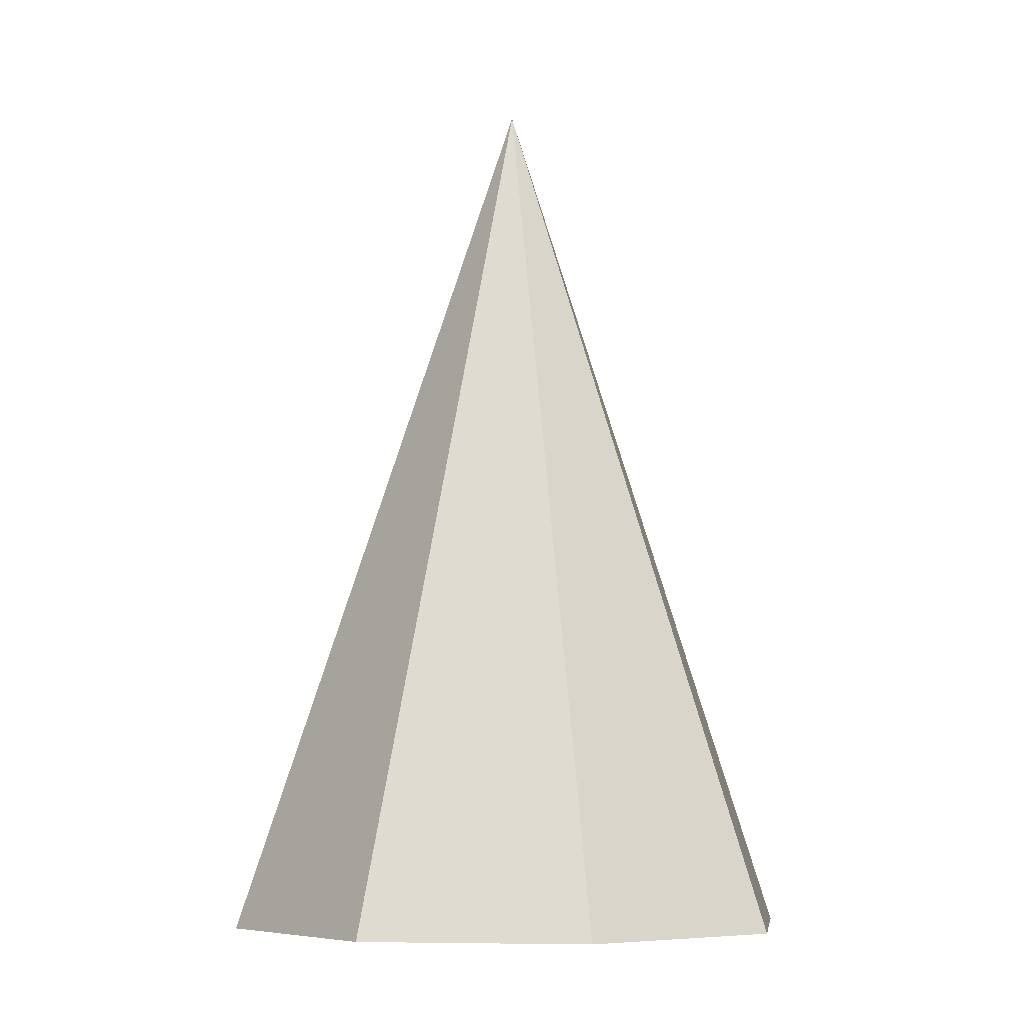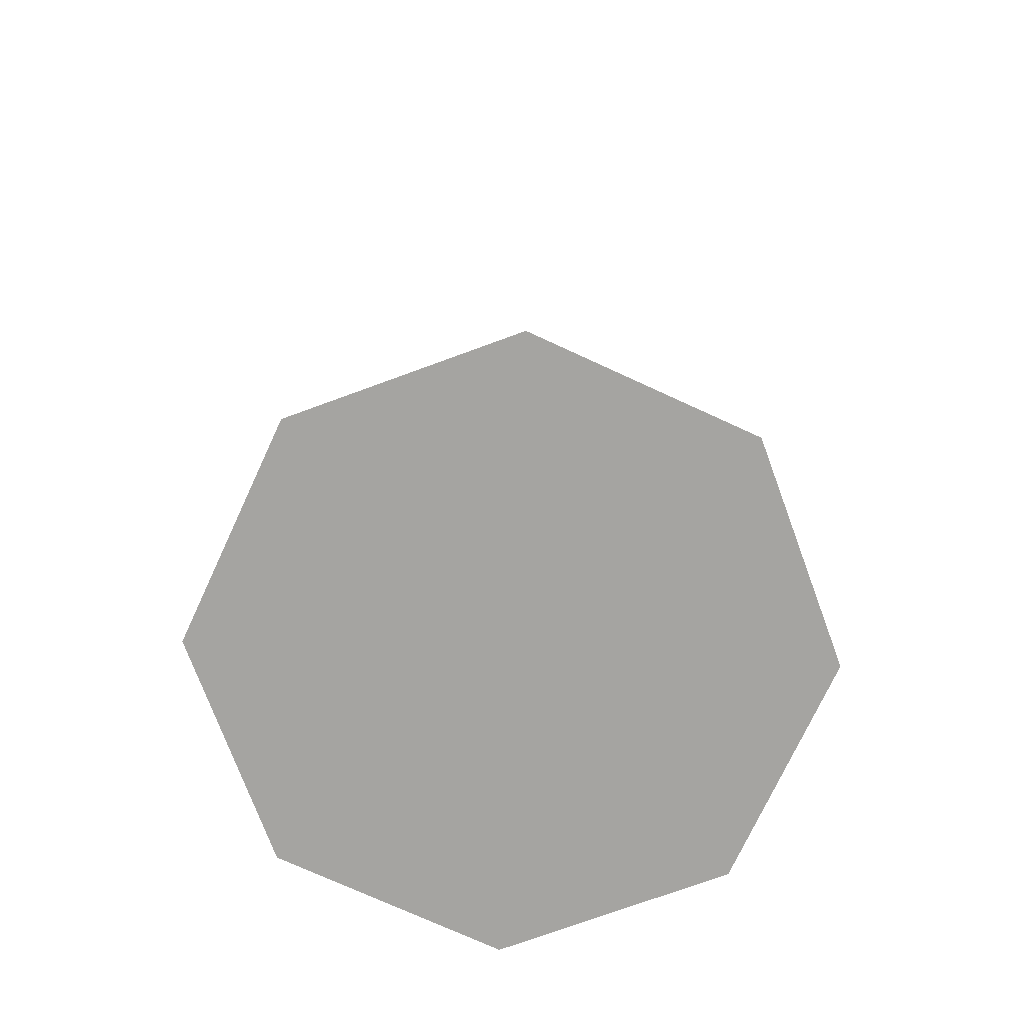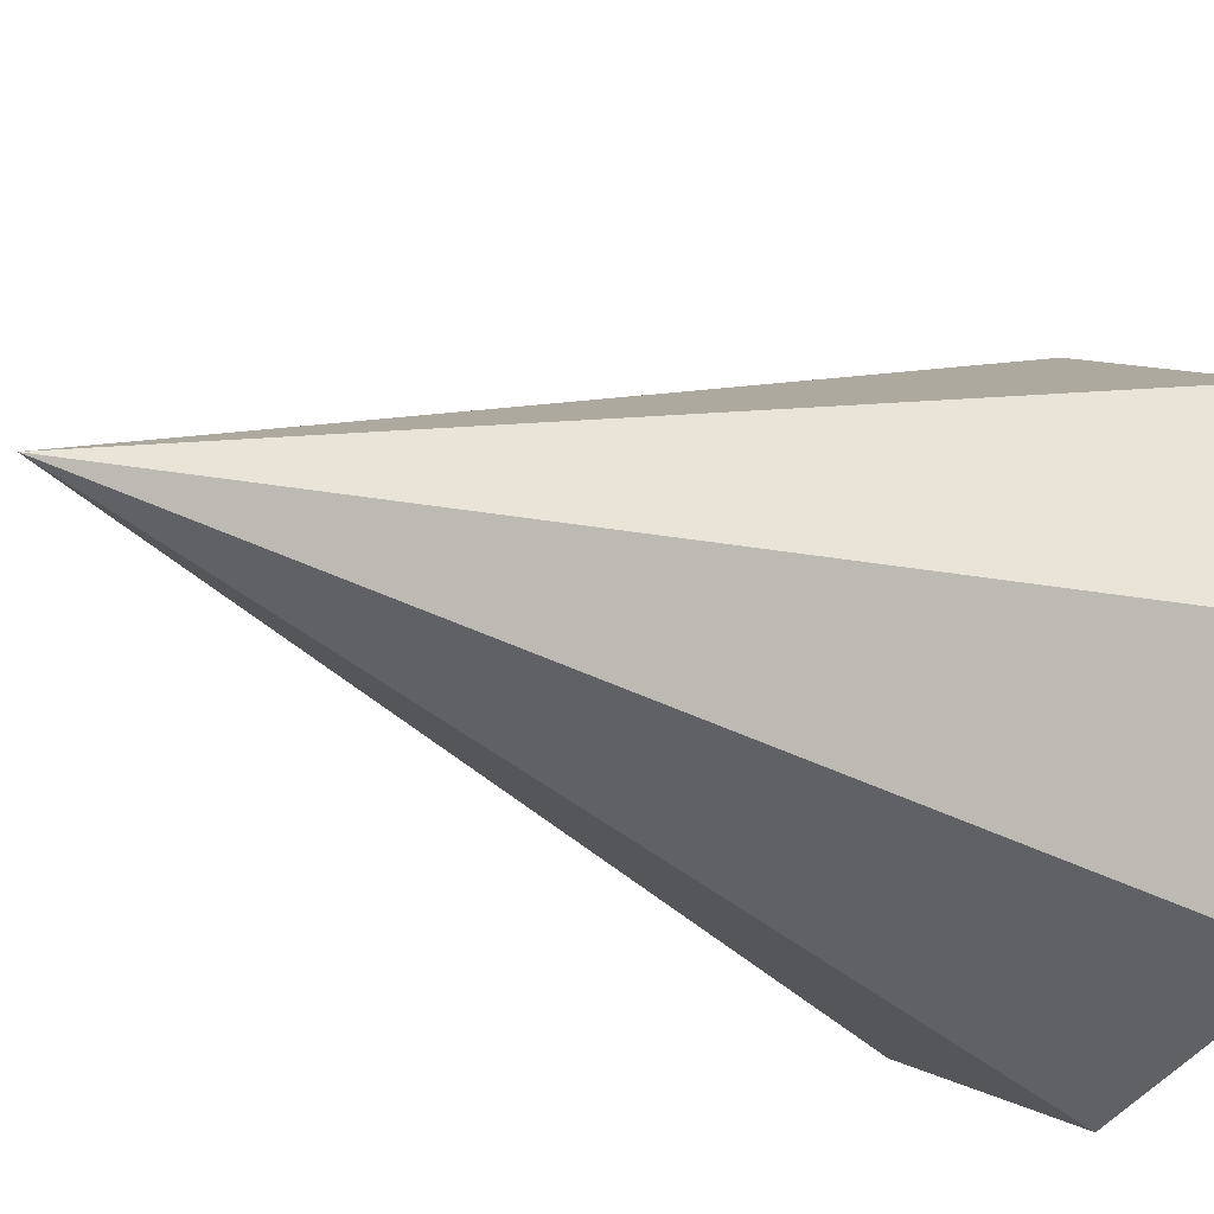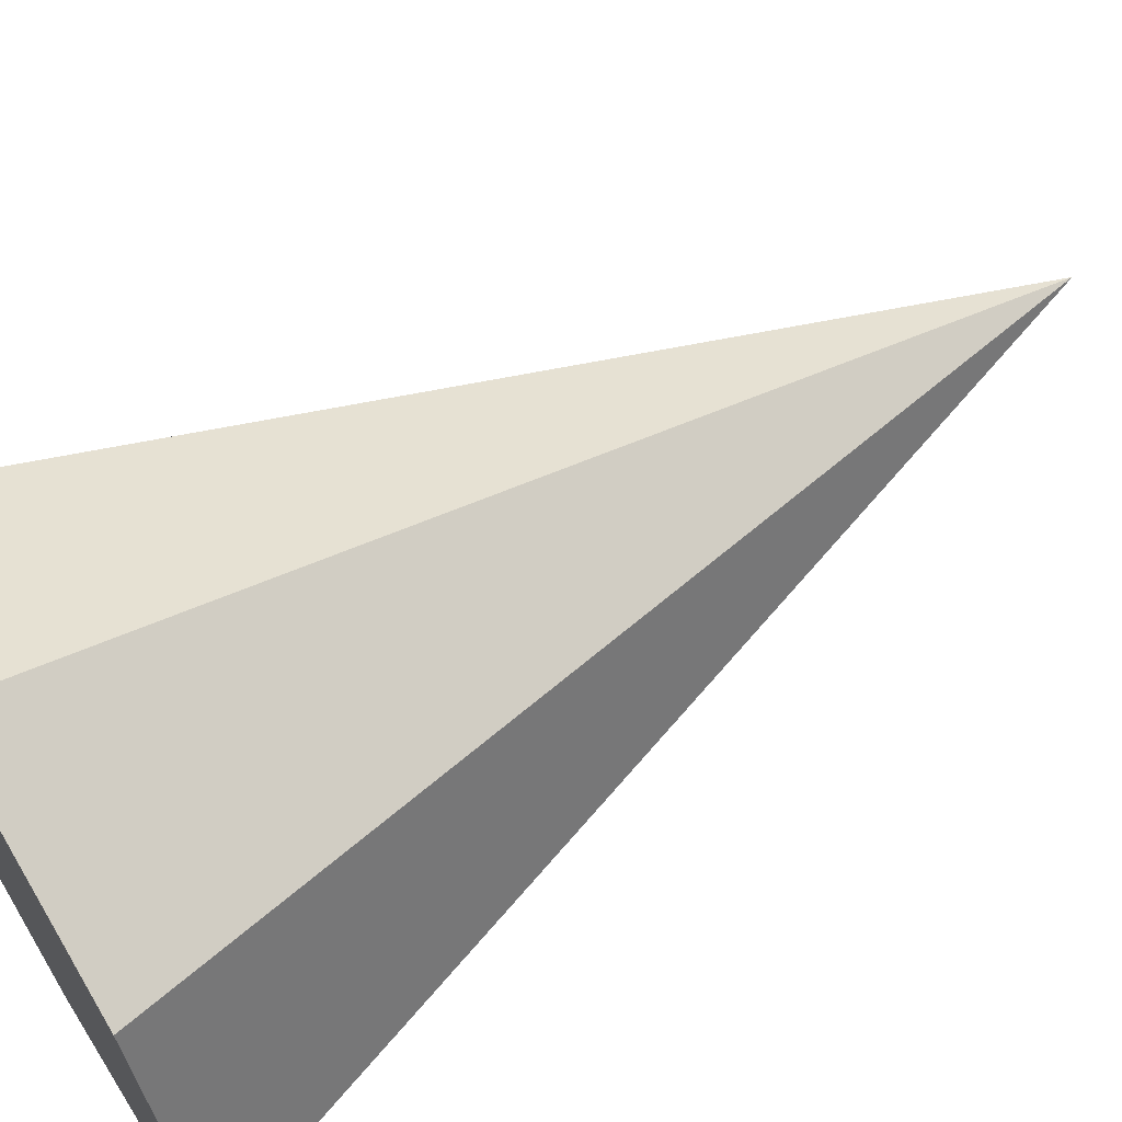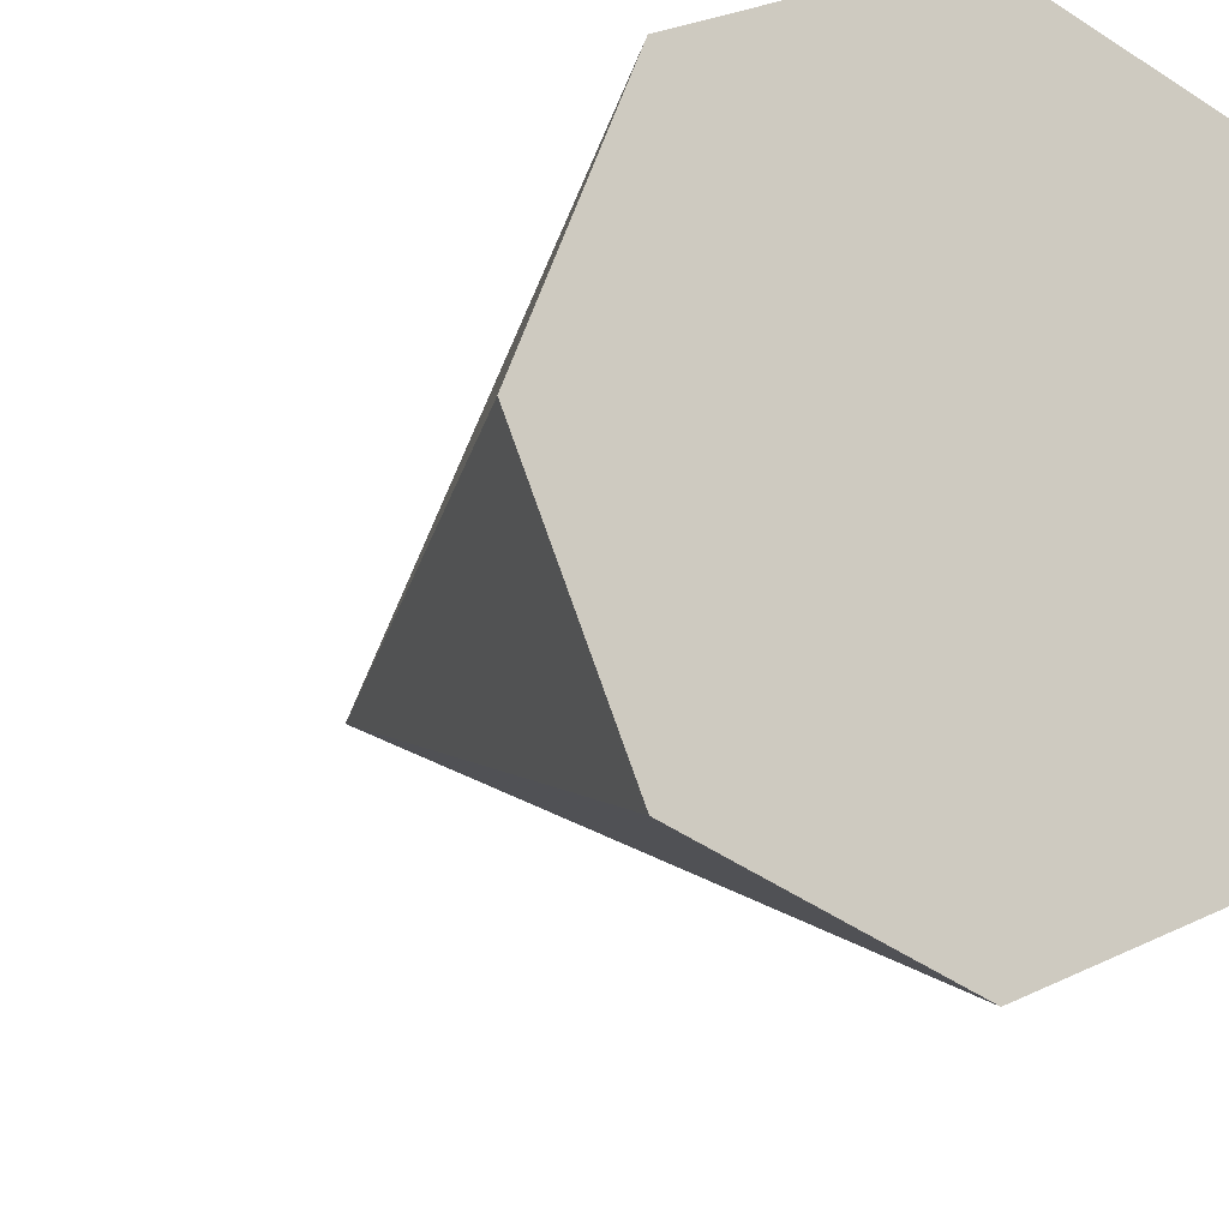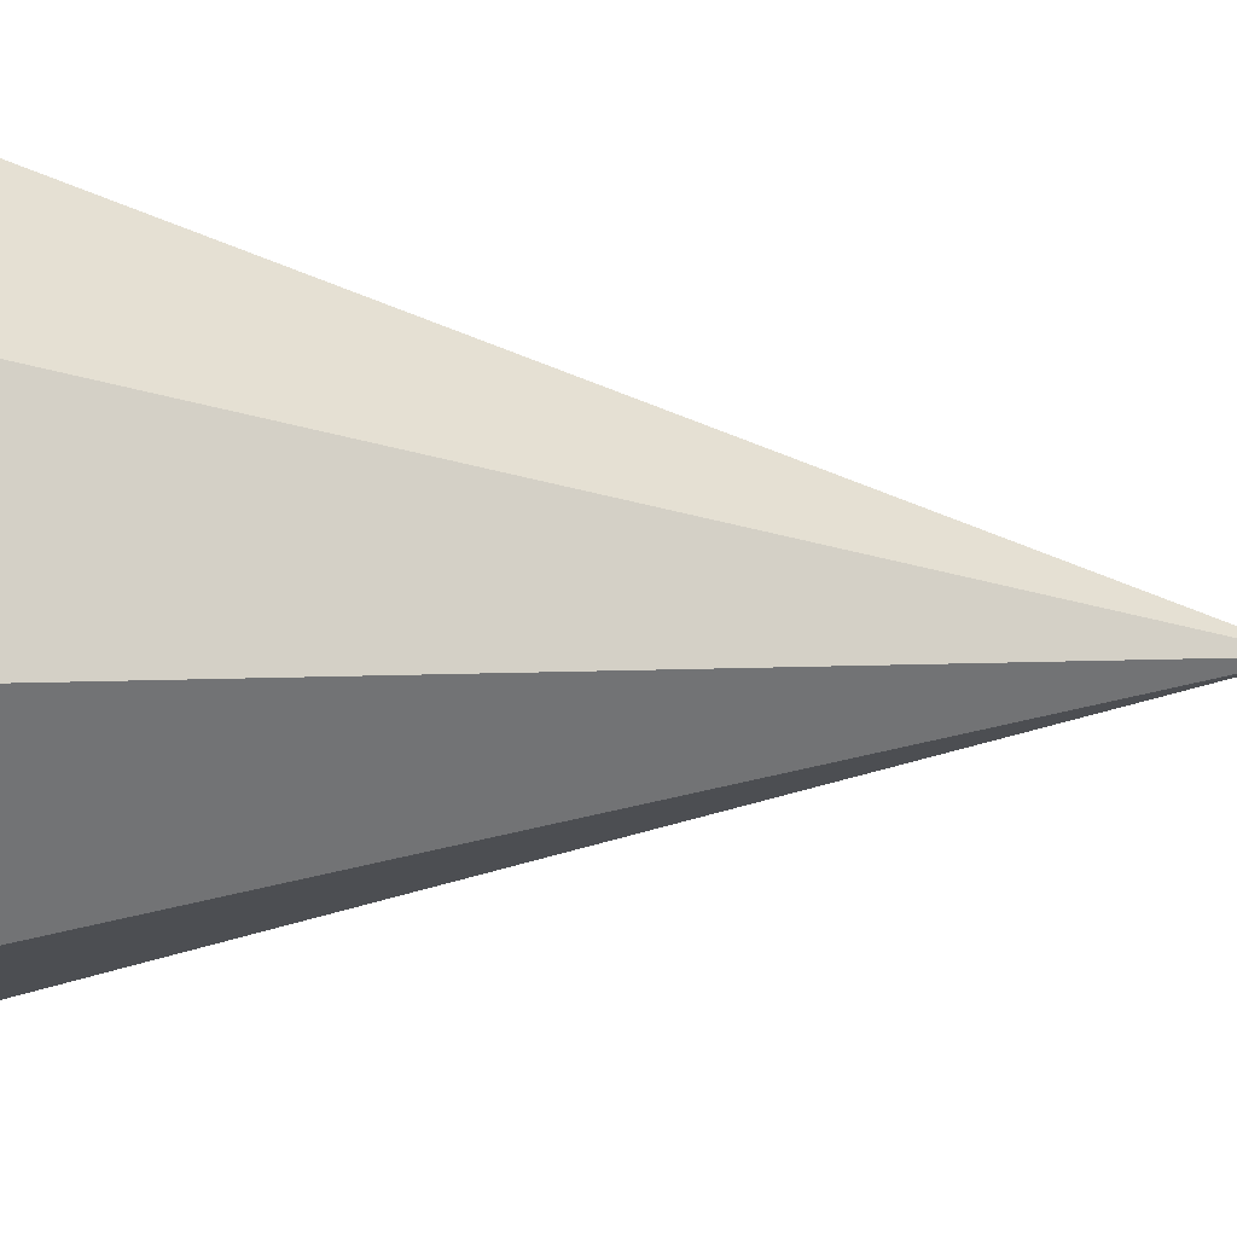
<metadata>
{"format":"obj","ext":"obj","renderer":"f3d","projection":"perspective","resolution":1024,"background":"white","views":[{"elev":-6.9,"azim":-149.8,"up":"+Y"},{"elev":-73.3,"azim":132.7,"up":"+Y"},{"elev":-18.9,"azim":-129.1,"up":"+Z"},{"elev":65.5,"azim":58.6,"up":"+Z"},{"elev":-12.1,"azim":-27.3,"up":"+Z"},{"elev":13.0,"azim":103.5,"up":"+Z"}]}
</metadata>
<code>
o Cone
g Cone
v -0.5 1.45 0
v -0.3536 1.45 0.3536
v 0 2.95 0
v 0 1.45 0
v 0 1.45 0.5
v 0.3536 1.45 0.3536
v 0.5 1.45 -4.371e-08
v 0.3536 1.45 -0.3536
v 0 1.45 -0.5
v -0.3536 1.45 -0.3536
f 1 2 3
f 4 2 1
f 2 5 3
f 4 5 2
f 5 6 3
f 4 6 5
f 6 7 3
f 4 7 6
f 7 8 3
f 4 8 7
f 8 9 3
f 4 9 8
f 9 10 3
f 4 10 9
f 10 1 3
f 4 1 10

</code>
